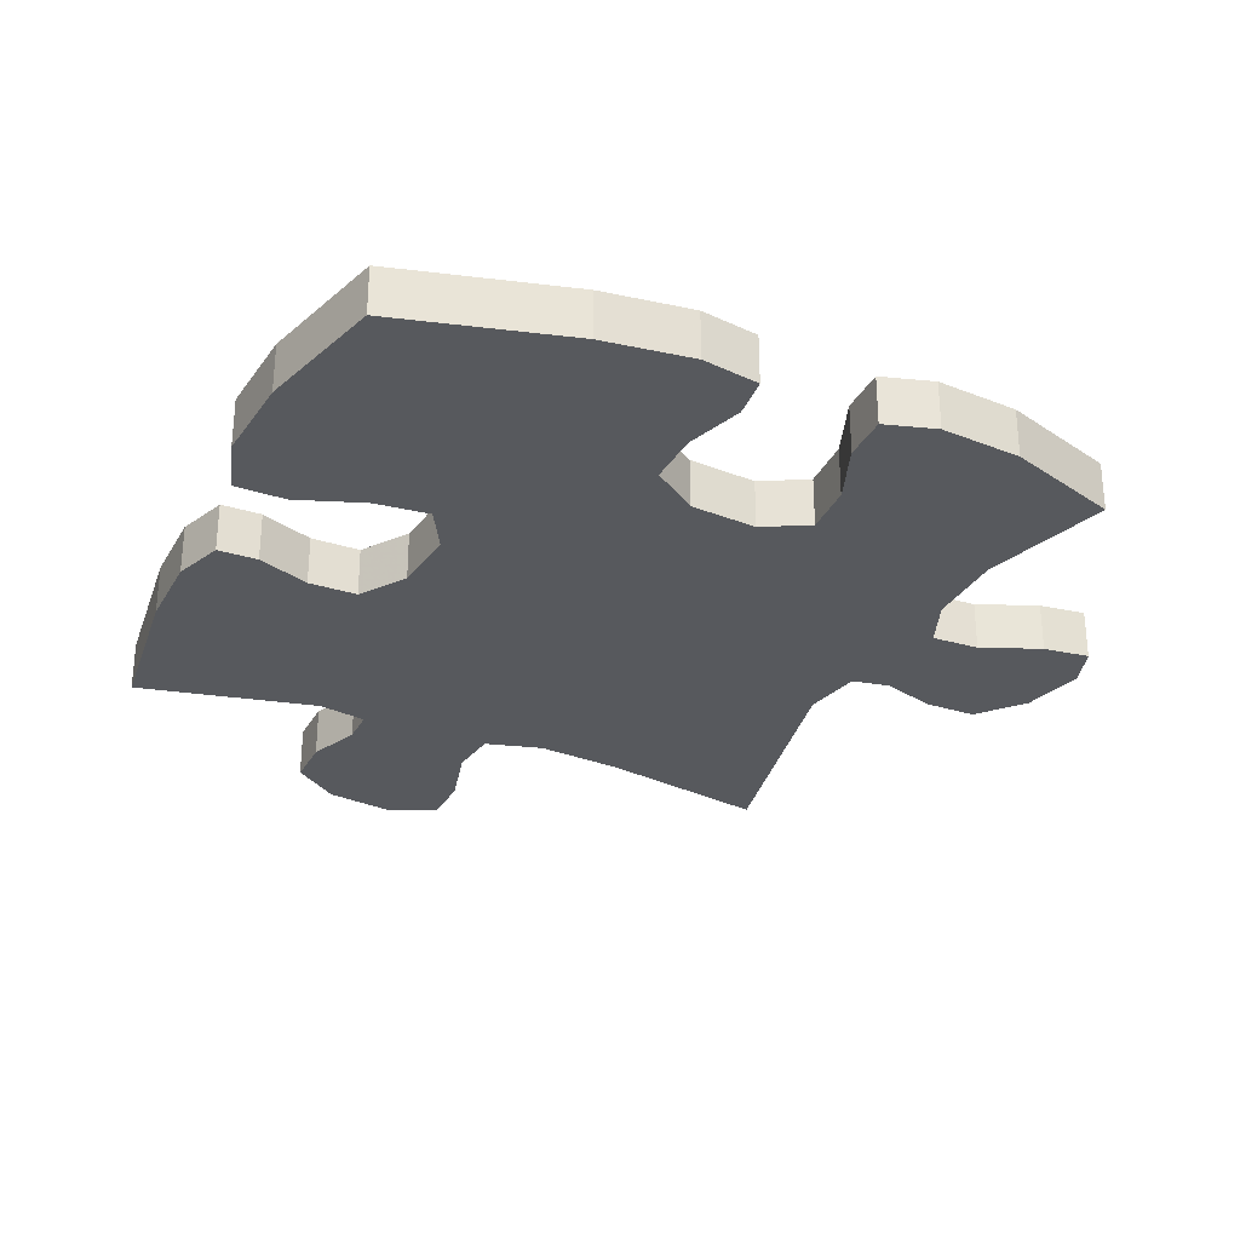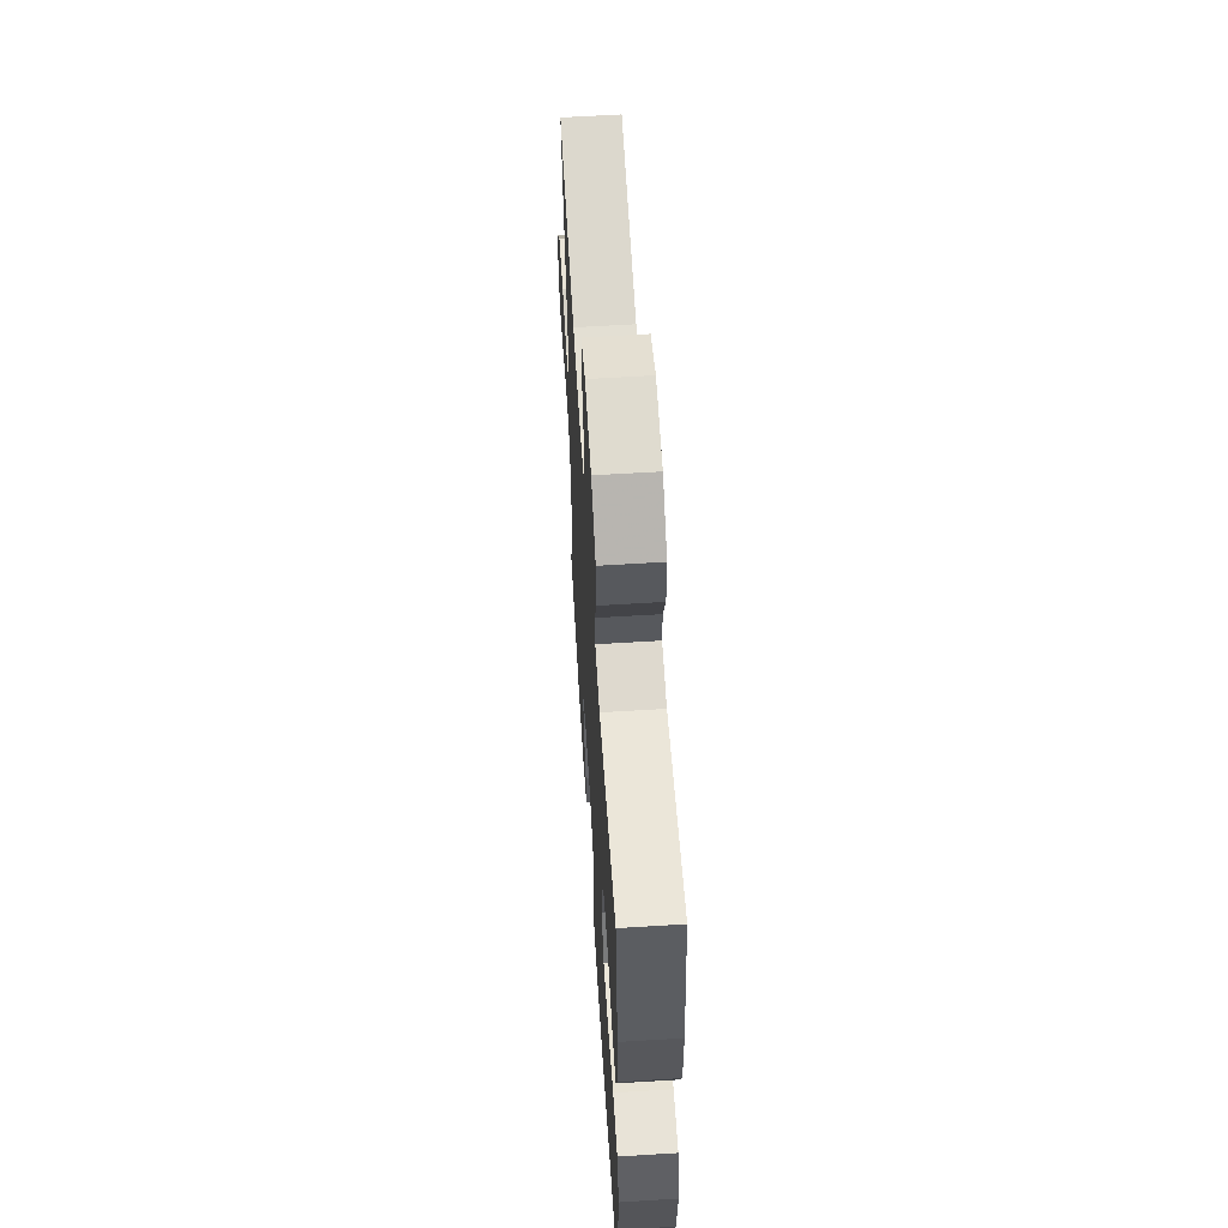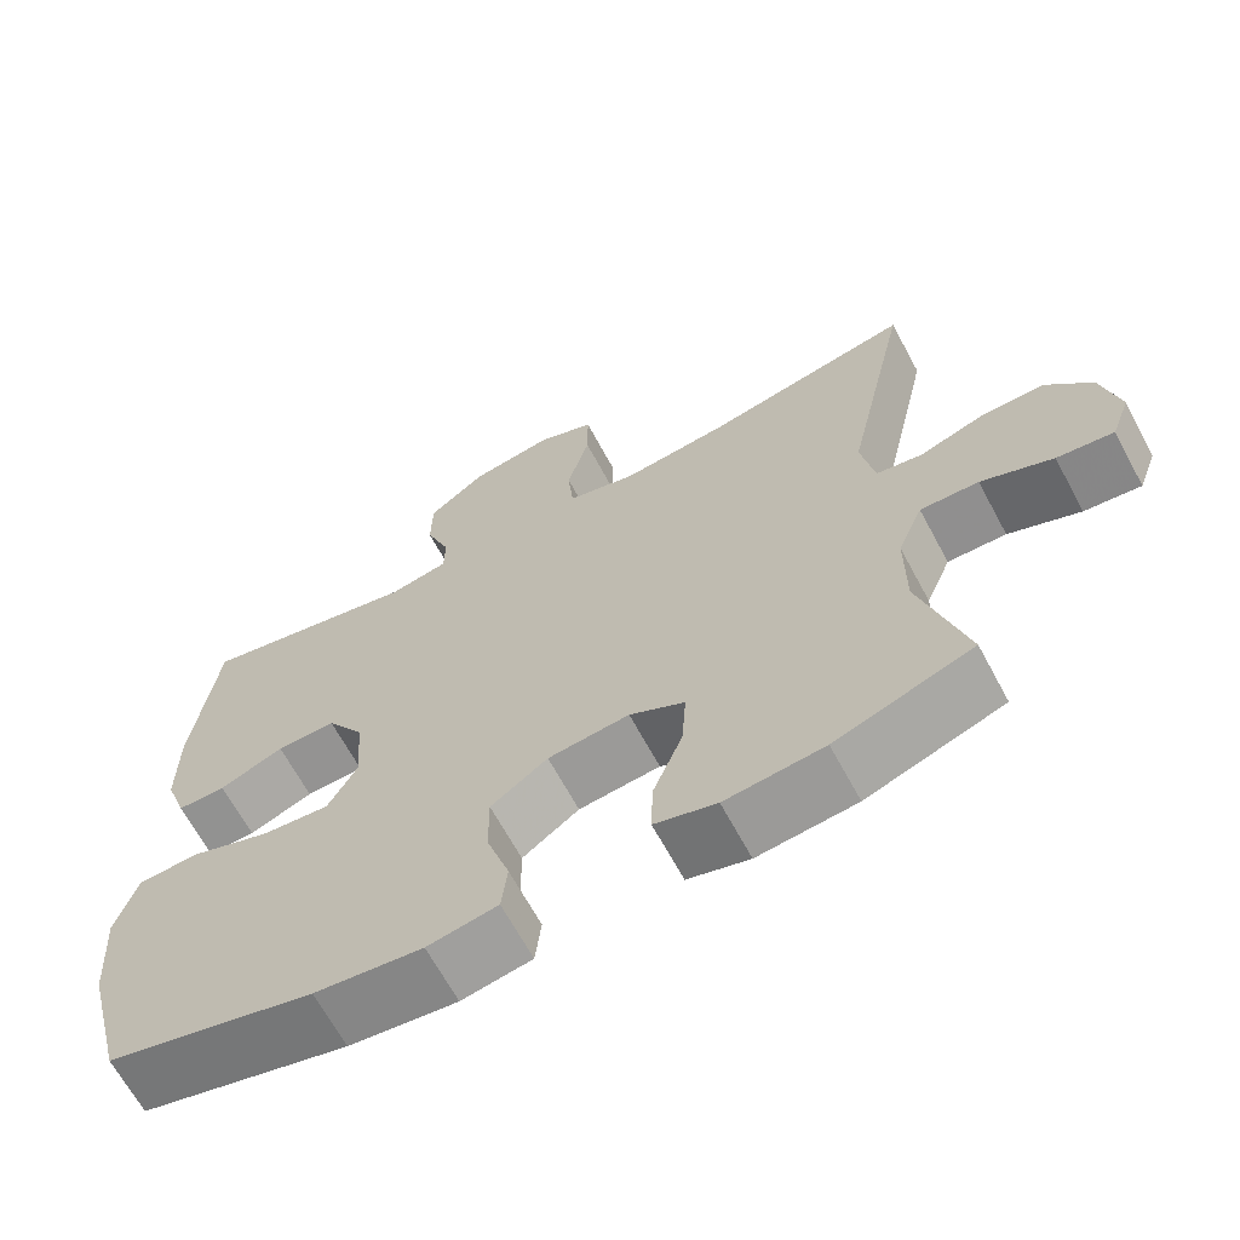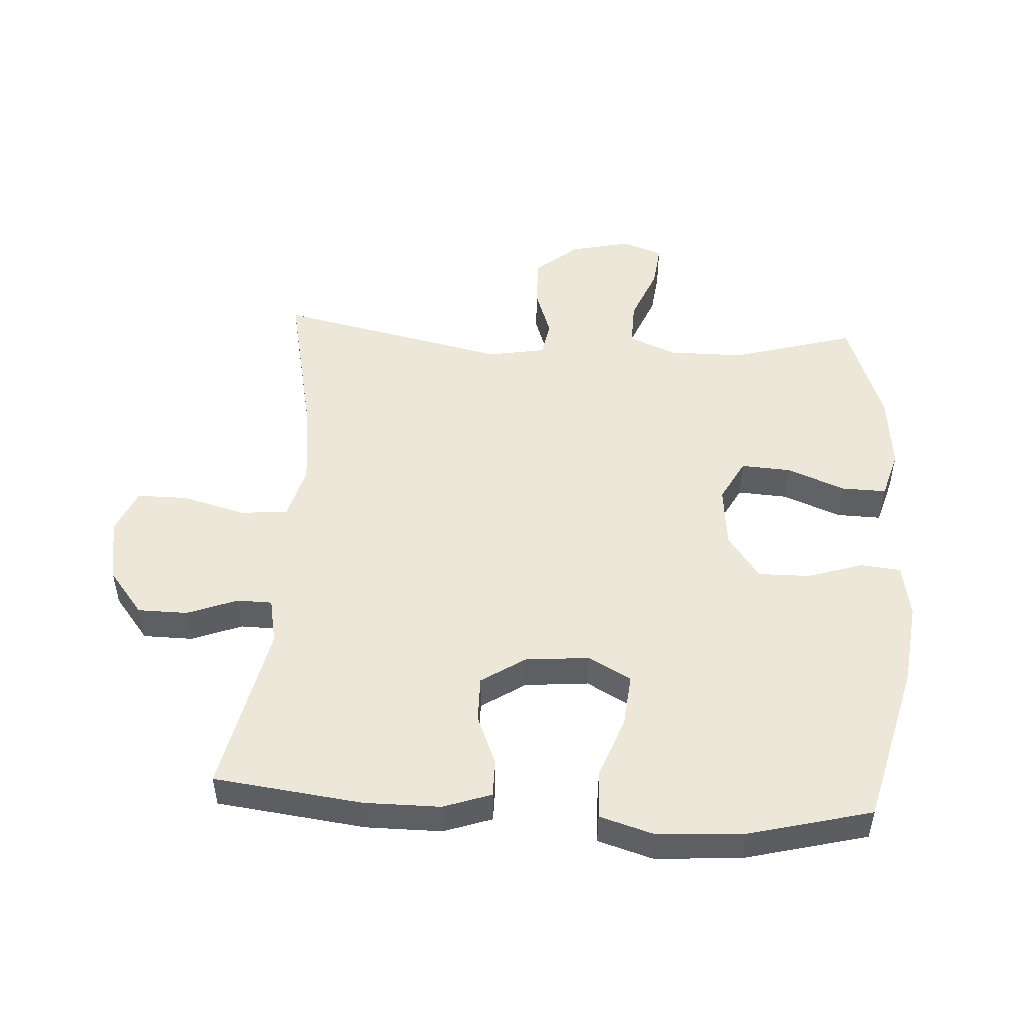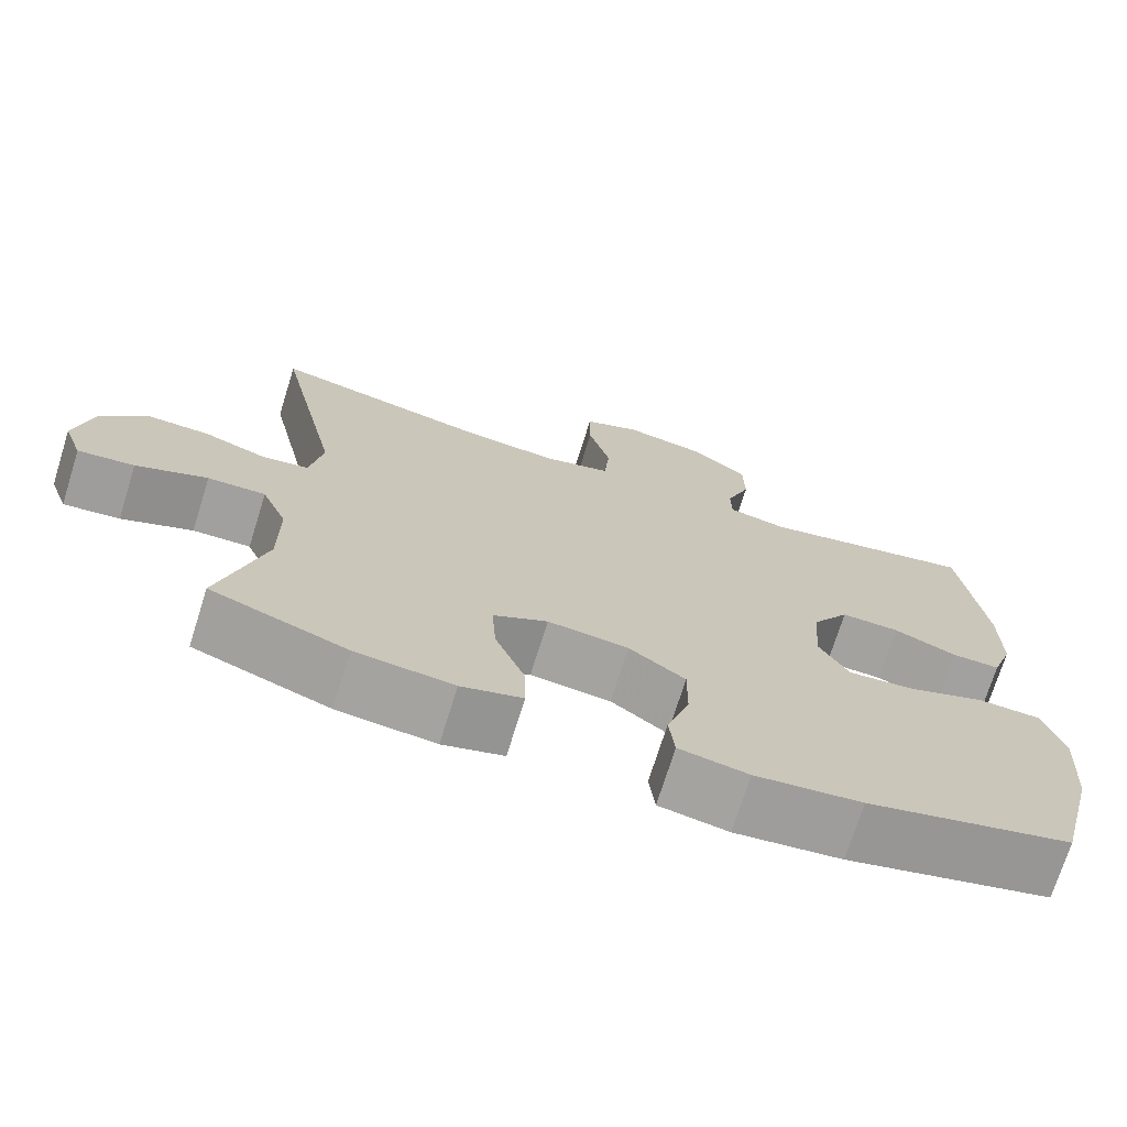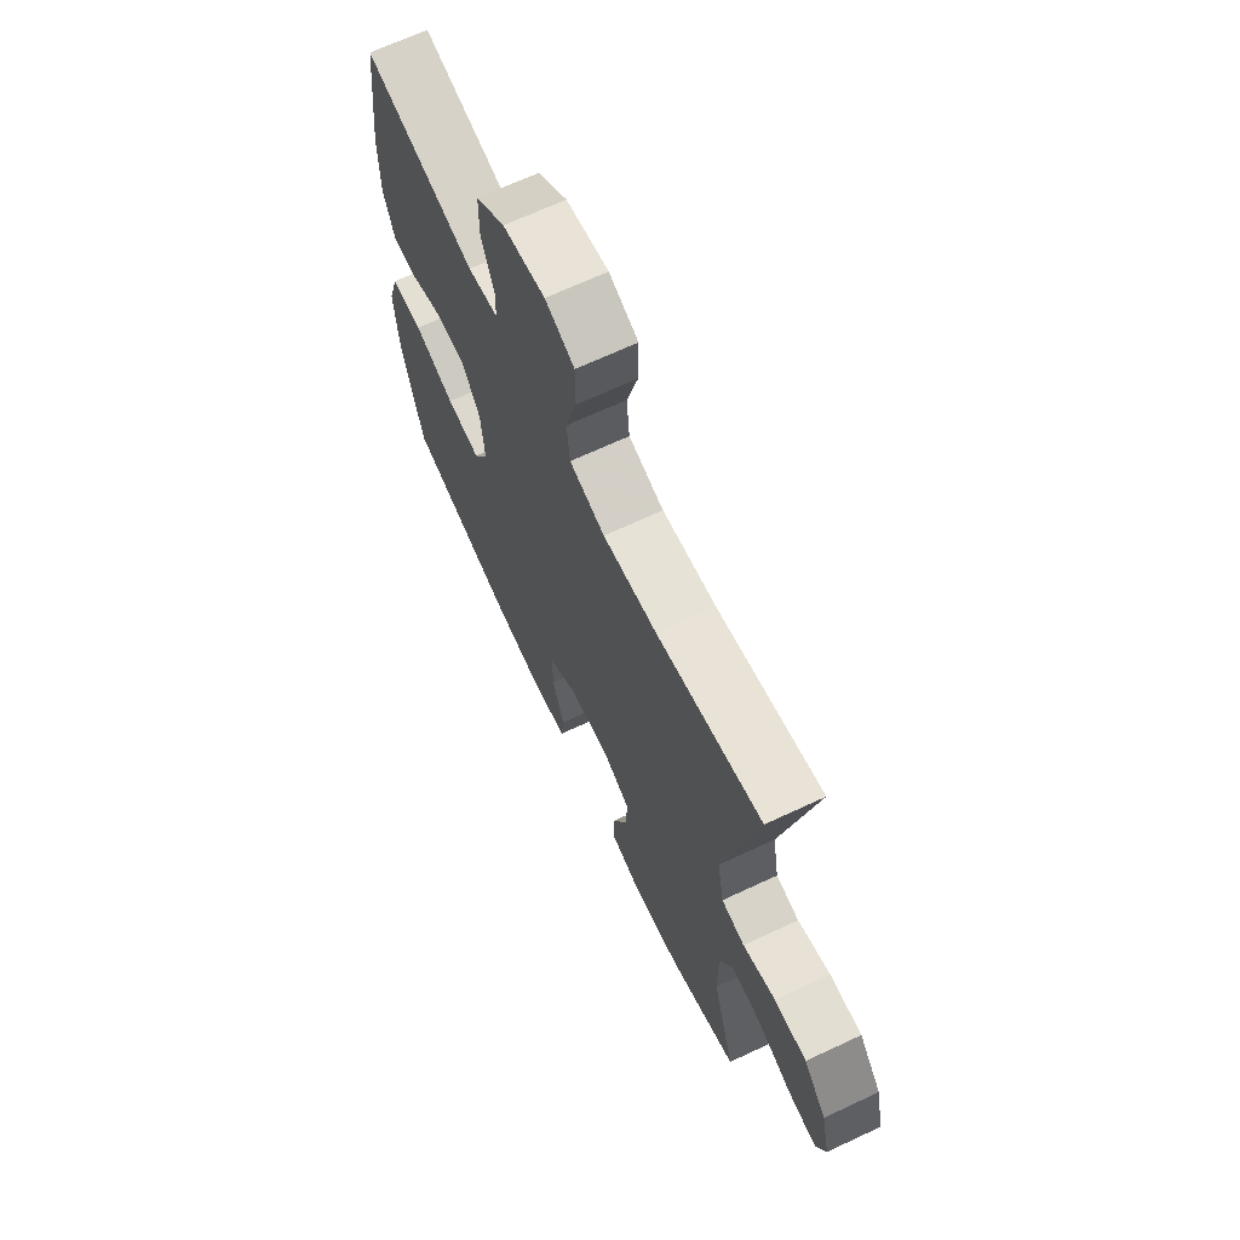
<metadata>
{"format":"obj","ext":"obj","renderer":"f3d","projection":"perspective","resolution":1024,"background":"white","views":[{"elev":-29.2,"azim":155.2,"up":"+Y"},{"elev":60.9,"azim":86.4,"up":"+Z"},{"elev":-66.3,"azim":-151.7,"up":"+Z"},{"elev":50.0,"azim":93.4,"up":"+Y"},{"elev":-72.2,"azim":-17.4,"up":"+Z"},{"elev":68.0,"azim":-115.1,"up":"+Z"}]}
</metadata>
<code>
v 0.5 0.07 -0.5
v 0.248 0.07 -0.565
v 0.117 0.07 -0.581
v 0.032 0.07 -0.566
v 0.025 0.07 -0.503
v 0.053 0.07 -0.416
v 0.054 0.07 -0.335
v -0.015 0.07 -0.285
v -0.114 0.07 -0.275
v -0.181 0.07 -0.311
v -0.176 0.07 -0.389
v -0.14 0.07 -0.48
v -0.138 0.07 -0.55
v -0.213 0.07 -0.572
v -0.333 0.07 -0.56
v -0.5 0.07 -0.5
v -0.445 0.07 -0.307
v -0.445 0.07 -0.188
v -0.476 0.07 -0.114
v -0.547 0.07 -0.116
v -0.634 0.07 -0.152
v -0.703 0.07 -0.16
v -0.726 0.07 -0.097
v -0.705 0.07 -0.002
v -0.65 0.07 0.064
v -0.572 0.07 0.063
v -0.493 0.07 0.036
v -0.437 0.07 0.046
v -0.421 0.07 0.136
v -0.5 0.07 0.5
v -0.247 0.07 0.447
v -0.118 0.07 0.433
v -0.033 0.07 0.456
v -0.026 0.07 0.531
v -0.053 0.07 0.63
v -0.053 0.07 0.71
v 0.017 0.07 0.74
v 0.118 0.07 0.723
v 0.188 0.07 0.668
v 0.189 0.07 0.59
v 0.159 0.07 0.511
v 0.16 0.07 0.456
v 0.233 0.07 0.442
v 0.5 0.07 0.5
v 0.529 0.07 0.268
v 0.529 0.07 0.149
v 0.503 0.07 0.074
v 0.444 0.07 0.074
v 0.366 0.07 0.106
v 0.294 0.07 0.107
v 0.249 0.07 0.038
v 0.24 0.07 -0.062
v 0.277 0.07 -0.129
v 0.359 0.07 -0.121
v 0.456 0.07 -0.085
v 0.532 0.07 -0.087
v 0.558 0.07 -0.173
v 0.549 0.07 -0.307
v 0.5 0 -0.5
v 0.248 0 -0.565
v 0.117 0 -0.581
v 0.032 0 -0.566
v 0.025 0 -0.503
v 0.053 0 -0.416
v 0.054 0 -0.335
v -0.015 0 -0.285
v -0.114 0 -0.275
v -0.181 0 -0.311
v -0.176 0 -0.389
v -0.14 0 -0.48
v -0.138 0 -0.55
v -0.213 0 -0.572
v -0.333 0 -0.56
v -0.5 0 -0.5
v -0.445 0 -0.307
v -0.445 0 -0.188
v -0.476 0 -0.114
v -0.547 0 -0.116
v -0.634 0 -0.152
v -0.703 0 -0.16
v -0.726 0 -0.097
v -0.705 0 -0.002
v -0.65 0 0.064
v -0.572 0 0.063
v -0.493 0 0.036
v -0.437 0 0.046
v -0.421 0 0.136
v -0.5 0 0.5
v -0.247 0 0.447
v -0.118 0 0.433
v -0.033 0 0.456
v -0.026 0 0.531
v -0.053 0 0.63
v -0.053 0 0.71
v 0.017 0 0.74
v 0.118 0 0.723
v 0.188 0 0.668
v 0.189 0 0.59
v 0.159 0 0.511
v 0.16 0 0.456
v 0.233 0 0.442
v 0.5 0 0.5
v 0.529 0 0.268
v 0.529 0 0.149
v 0.503 0 0.074
v 0.444 0 0.074
v 0.366 0 0.106
v 0.294 0 0.107
v 0.249 0 0.038
v 0.24 0 -0.062
v 0.277 0 -0.129
v 0.359 0 -0.121
v 0.456 0 -0.085
v 0.532 0 -0.087
v 0.558 0 -0.173
v 0.549 0 -0.307
f 4 5 6
f 3 4 6
f 2 3 6
f 1 2 6
f 58 1 6
f 57 58 6
f 56 57 6
f 55 56 6
f 54 55 6
f 53 54 6 7
f 52 53 7 8
f 51 52 8 9
f 50 51 9 10
f 47 48 49
f 46 47 49
f 45 46 49
f 44 45 49
f 43 44 49
f 42 43 49 50
f 39 40 41
f 38 39 41
f 37 38 41
f 36 37 41
f 35 36 41
f 34 35 41
f 33 34 41 42
f 42 50 10
f 33 42 10
f 32 33 10
f 29 30 31
f 31 32 10
f 29 31 10
f 28 29 10
f 25 26 27
f 24 25 27
f 23 24 27
f 22 23 27
f 21 22 27
f 20 21 27
f 19 20 27 28
f 15 16 17
f 14 15 17
f 13 14 17
f 12 13 17
f 11 12 17
f 11 17 18
f 18 19 28
f 11 18 28
f 10 11 28
f 64 63 62
f 64 62 61
f 64 61 60
f 64 60 59
f 64 59 116
f 64 116 115
f 64 115 114
f 64 114 113
f 64 113 112
f 65 64 112 111
f 66 65 111 110
f 67 66 110 109
f 68 67 109 108
f 107 106 105
f 107 105 104
f 107 104 103
f 107 103 102
f 107 102 101
f 108 107 101 100
f 99 98 97
f 99 97 96
f 99 96 95
f 99 95 94
f 99 94 93
f 99 93 92
f 100 99 92 91
f 68 108 100
f 68 100 91
f 68 91 90
f 89 88 87
f 68 90 89
f 68 89 87
f 68 87 86
f 85 84 83
f 85 83 82
f 85 82 81
f 85 81 80
f 85 80 79
f 85 79 78
f 86 85 78 77
f 75 74 73
f 75 73 72
f 75 72 71
f 75 71 70
f 75 70 69
f 76 75 69
f 86 77 76
f 86 76 69
f 86 69 68
f 1 59 60 2
f 2 60 61 3
f 3 61 62 4
f 4 62 63 5
f 5 63 64 6
f 6 64 65 7
f 7 65 66 8
f 8 66 67 9
f 9 67 68 10
f 10 68 69 11
f 11 69 70 12
f 12 70 71 13
f 13 71 72 14
f 14 72 73 15
f 15 73 74 16
f 16 74 75 17
f 17 75 76 18
f 18 76 77 19
f 19 77 78 20
f 20 78 79 21
f 21 79 80 22
f 22 80 81 23
f 23 81 82 24
f 24 82 83 25
f 25 83 84 26
f 26 84 85 27
f 27 85 86 28
f 28 86 87 29
f 29 87 88 30
f 30 88 89 31
f 31 89 90 32
f 32 90 91 33
f 33 91 92 34
f 34 92 93 35
f 35 93 94 36
f 36 94 95 37
f 37 95 96 38
f 38 96 97 39
f 39 97 98 40
f 40 98 99 41
f 41 99 100 42
f 42 100 101 43
f 43 101 102 44
f 44 102 103 45
f 45 103 104 46
f 46 104 105 47
f 47 105 106 48
f 48 106 107 49
f 49 107 108 50
f 50 108 109 51
f 51 109 110 52
f 52 110 111 53
f 53 111 112 54
f 54 112 113 55
f 55 113 114 56
f 56 114 115 57
f 57 115 116 58
f 58 116 59 1

</code>
